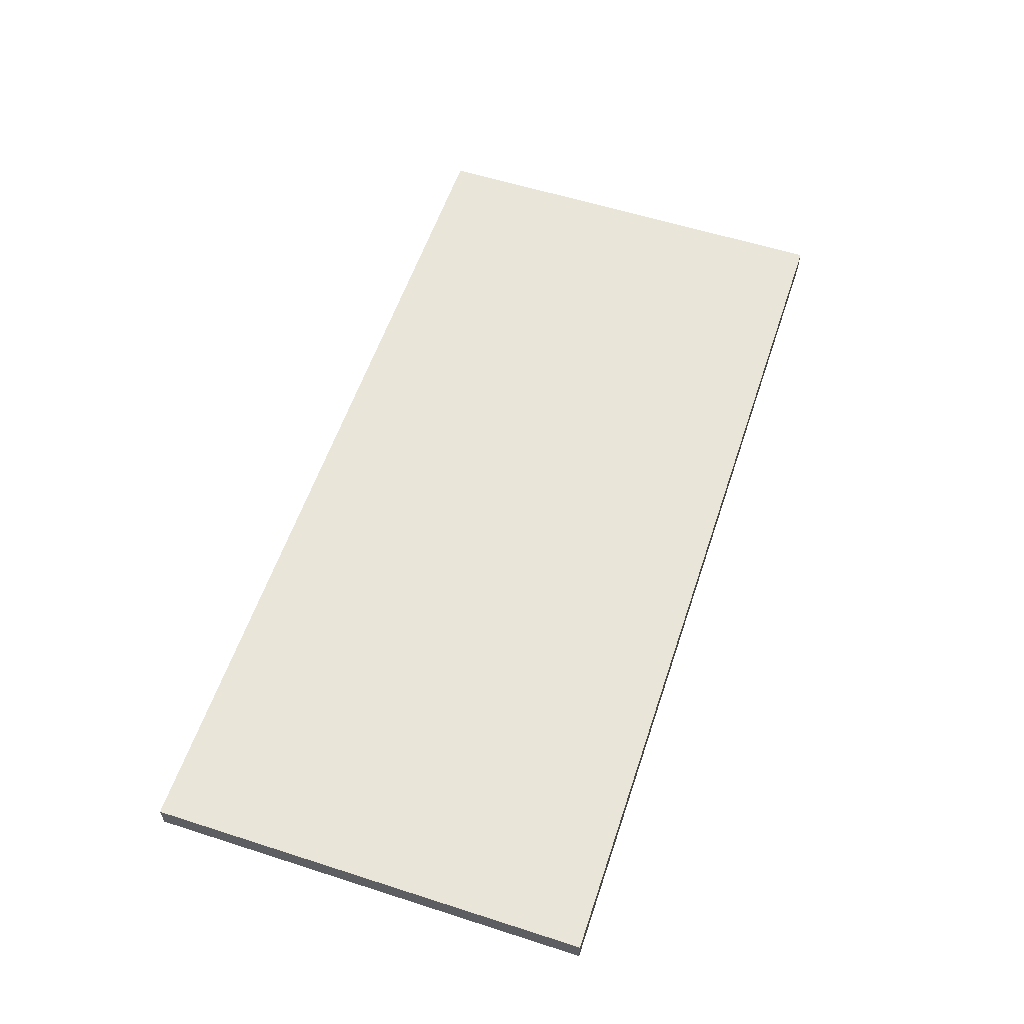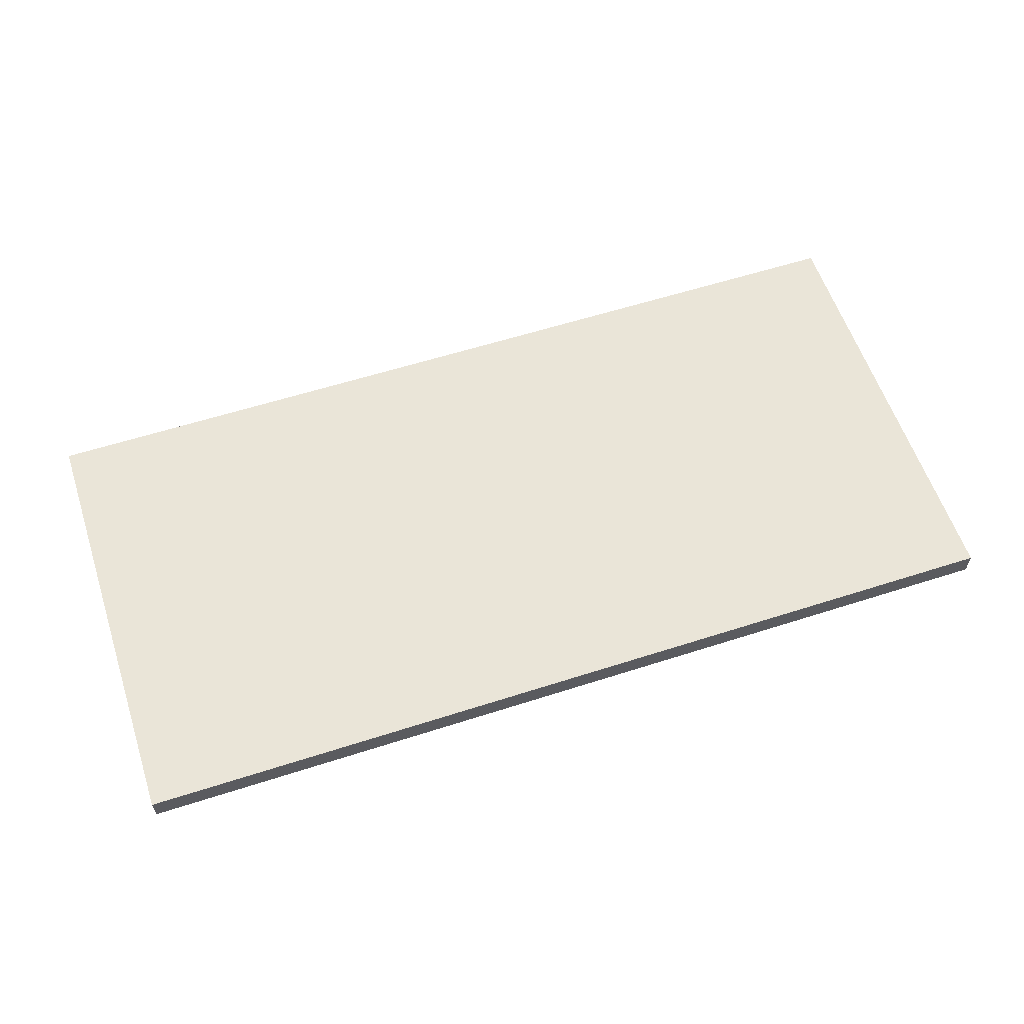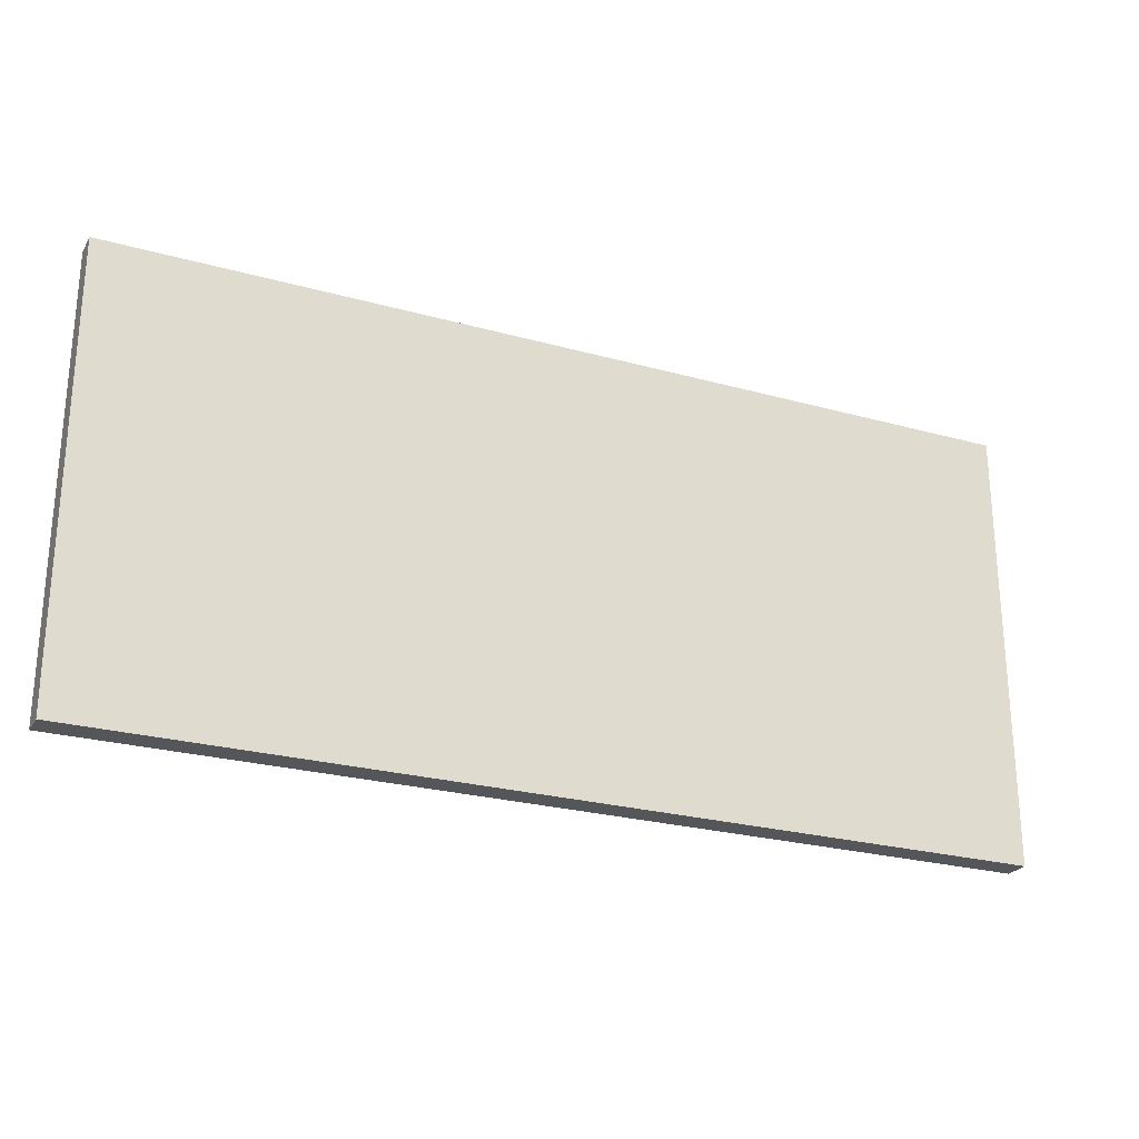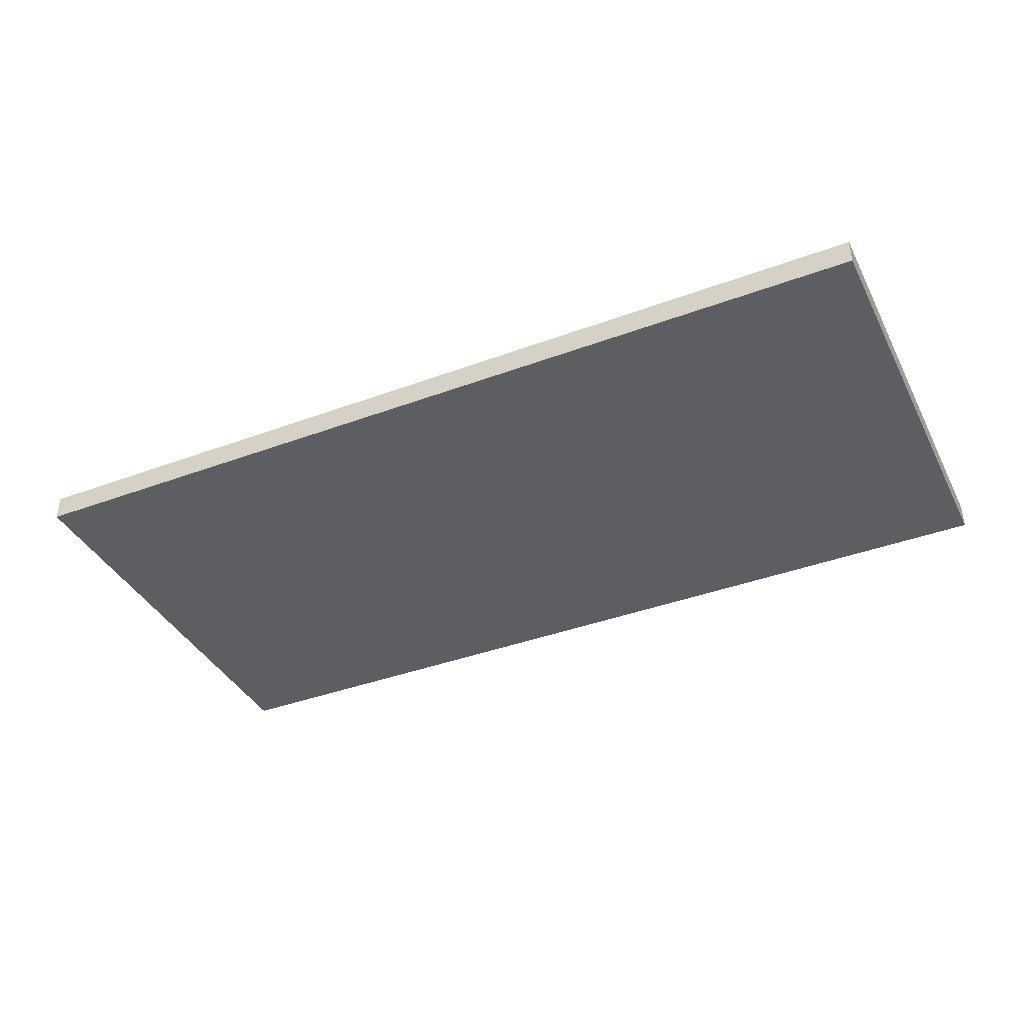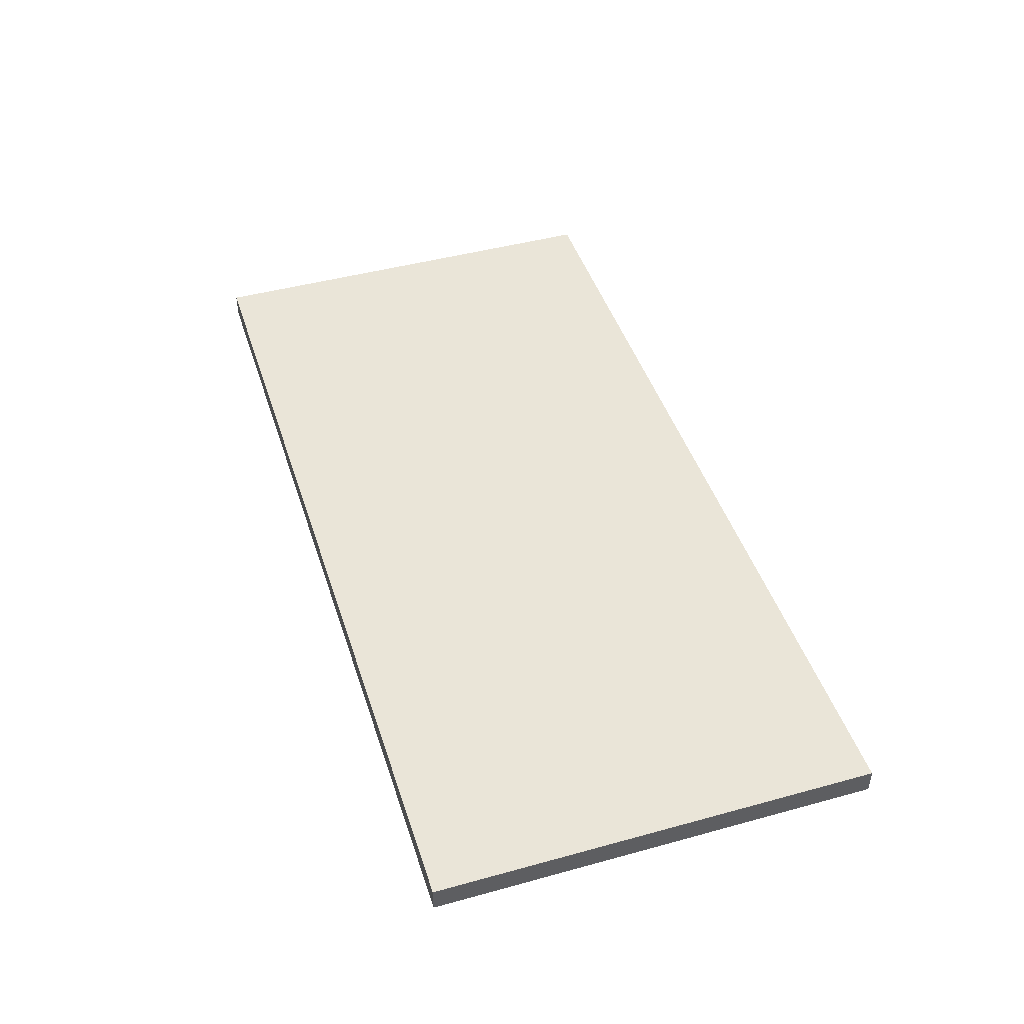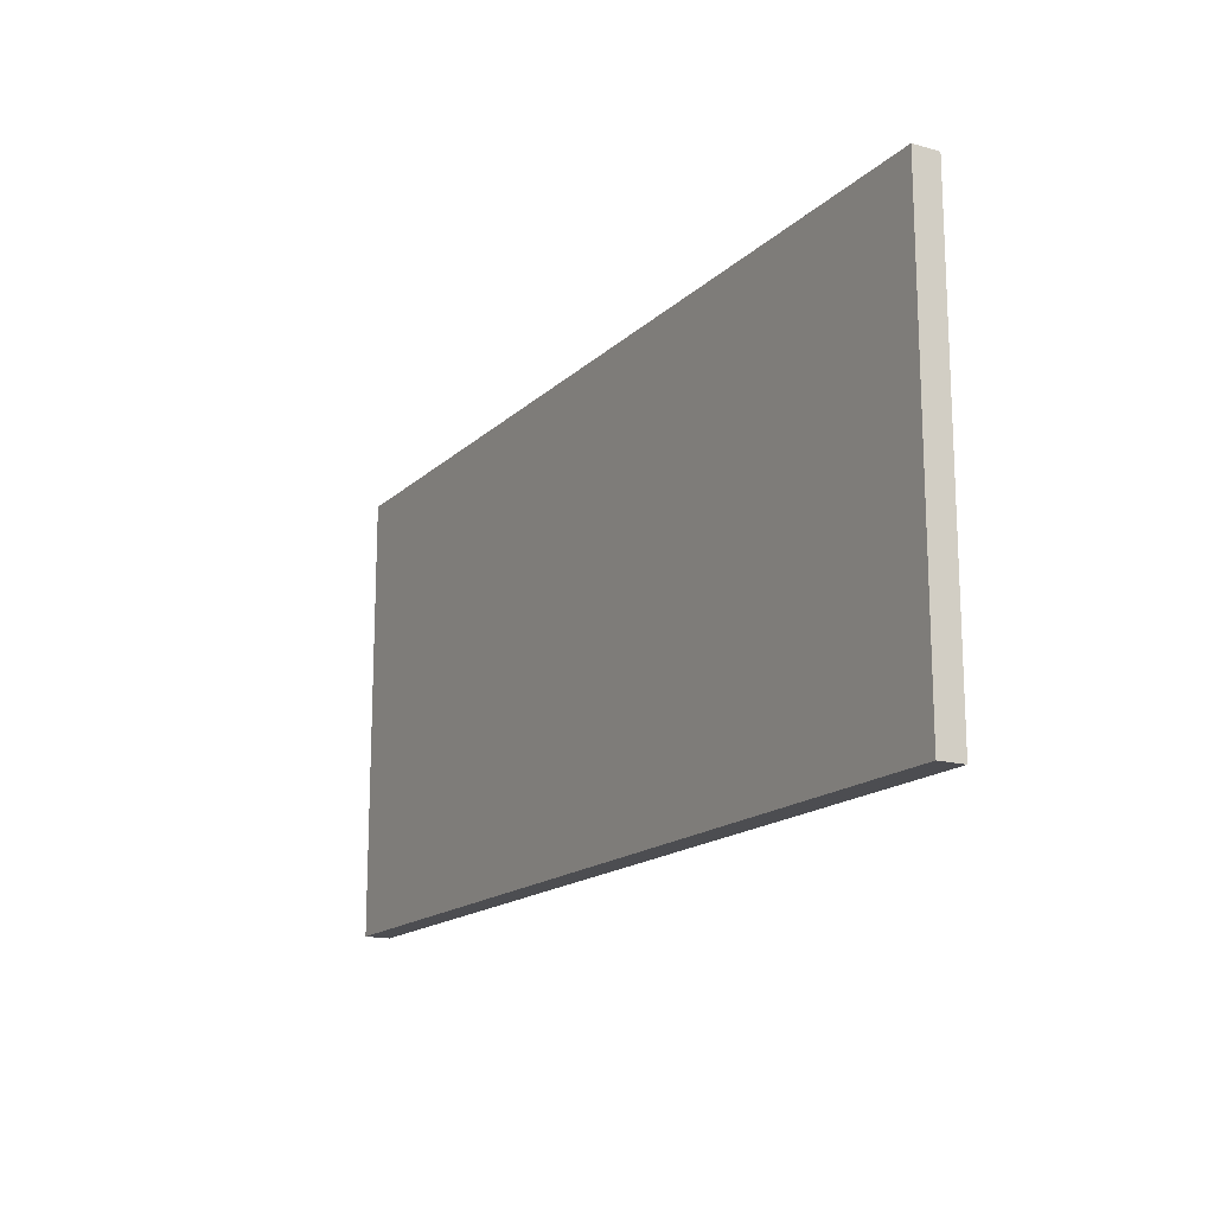
<metadata>
{"format":"obj","ext":"obj","renderer":"f3d","projection":"perspective","resolution":1024,"background":"white","views":[{"elev":57.9,"azim":108.4,"up":"+Z"},{"elev":59.1,"azim":161.7,"up":"+Z"},{"elev":-25.1,"azim":-24.3,"up":"+Y"},{"elev":-38.9,"azim":-155.0,"up":"+Z"},{"elev":45.3,"azim":72.4,"up":"+Z"},{"elev":-16.2,"azim":60.6,"up":"+Y"}]}
</metadata>
<code>
v -2.096 0.8232 0.3029
v 2.096 0.8232 0.3029
v -2.096 2.851 0.3029
v 2.096 2.851 0.3029
v -2.096 2.851 0.1848
v 2.096 2.851 0.1848
v -2.096 0.8232 0.1848
v 2.096 0.8232 0.1848
f 1 2 4 3
f 3 4 6 5
f 5 6 8 7
f 7 8 2 1
f 2 8 6 4
f 7 1 3 5

</code>
